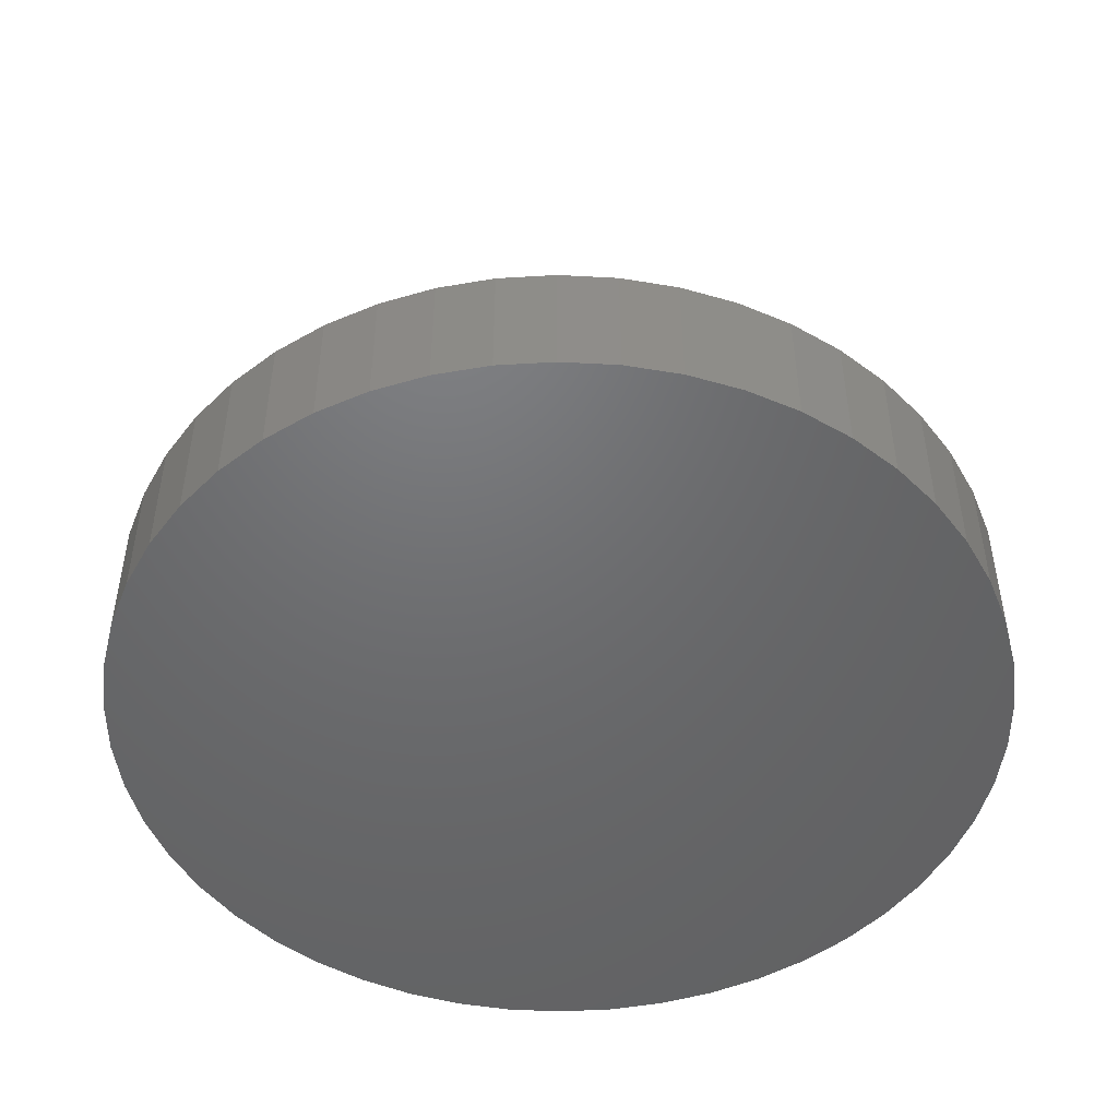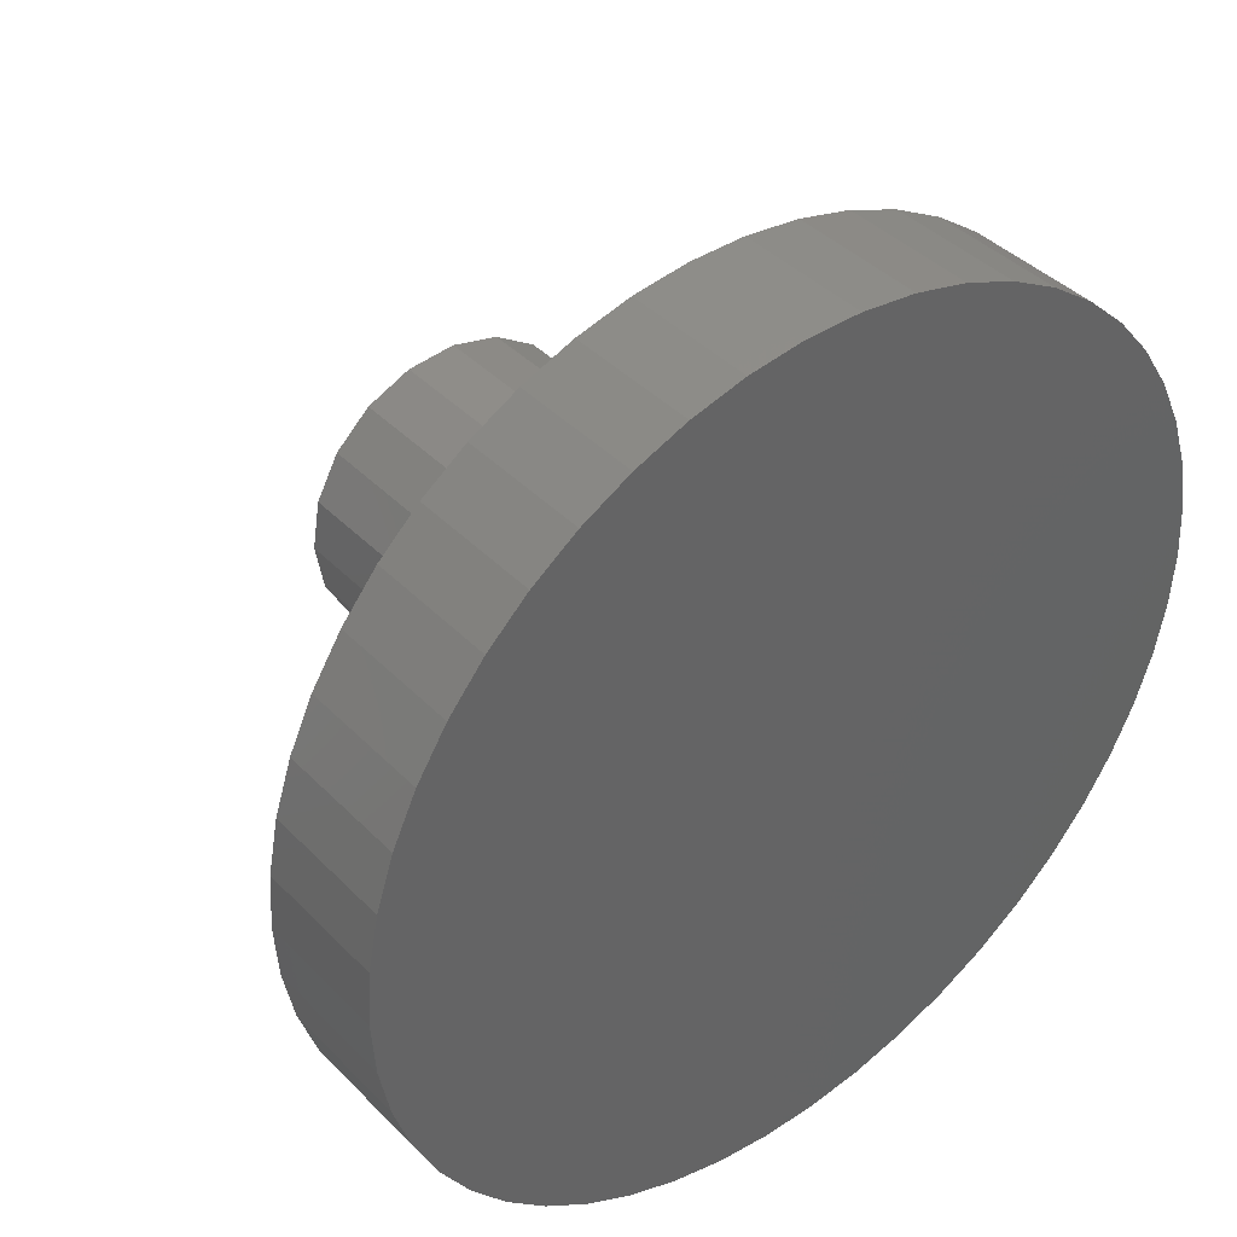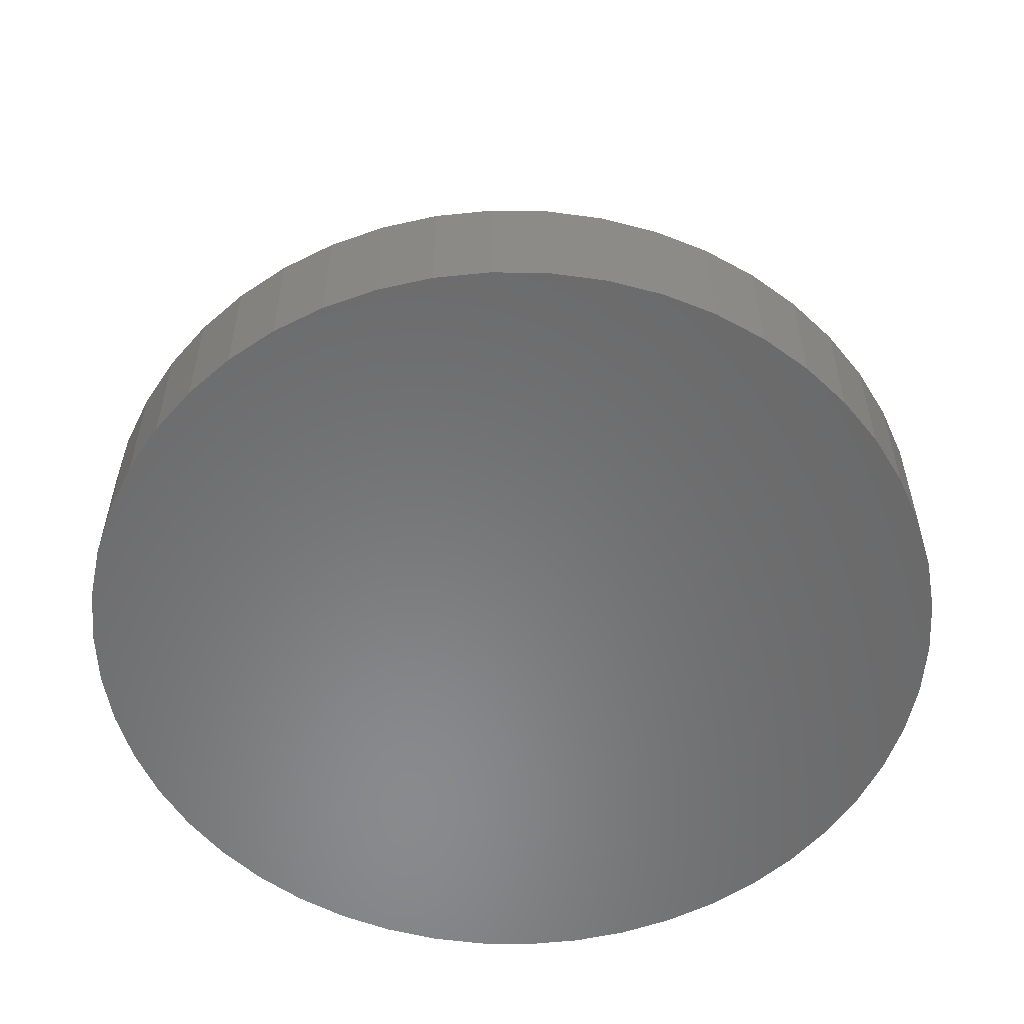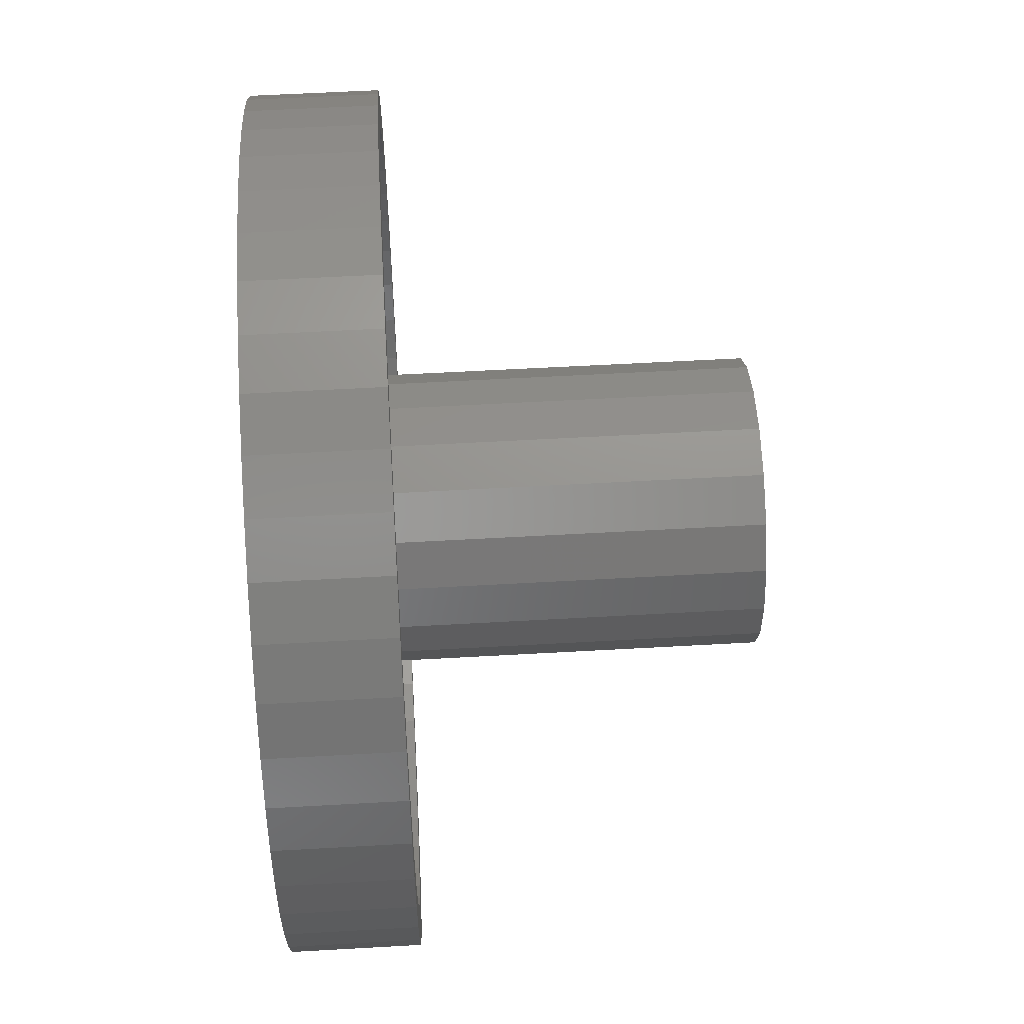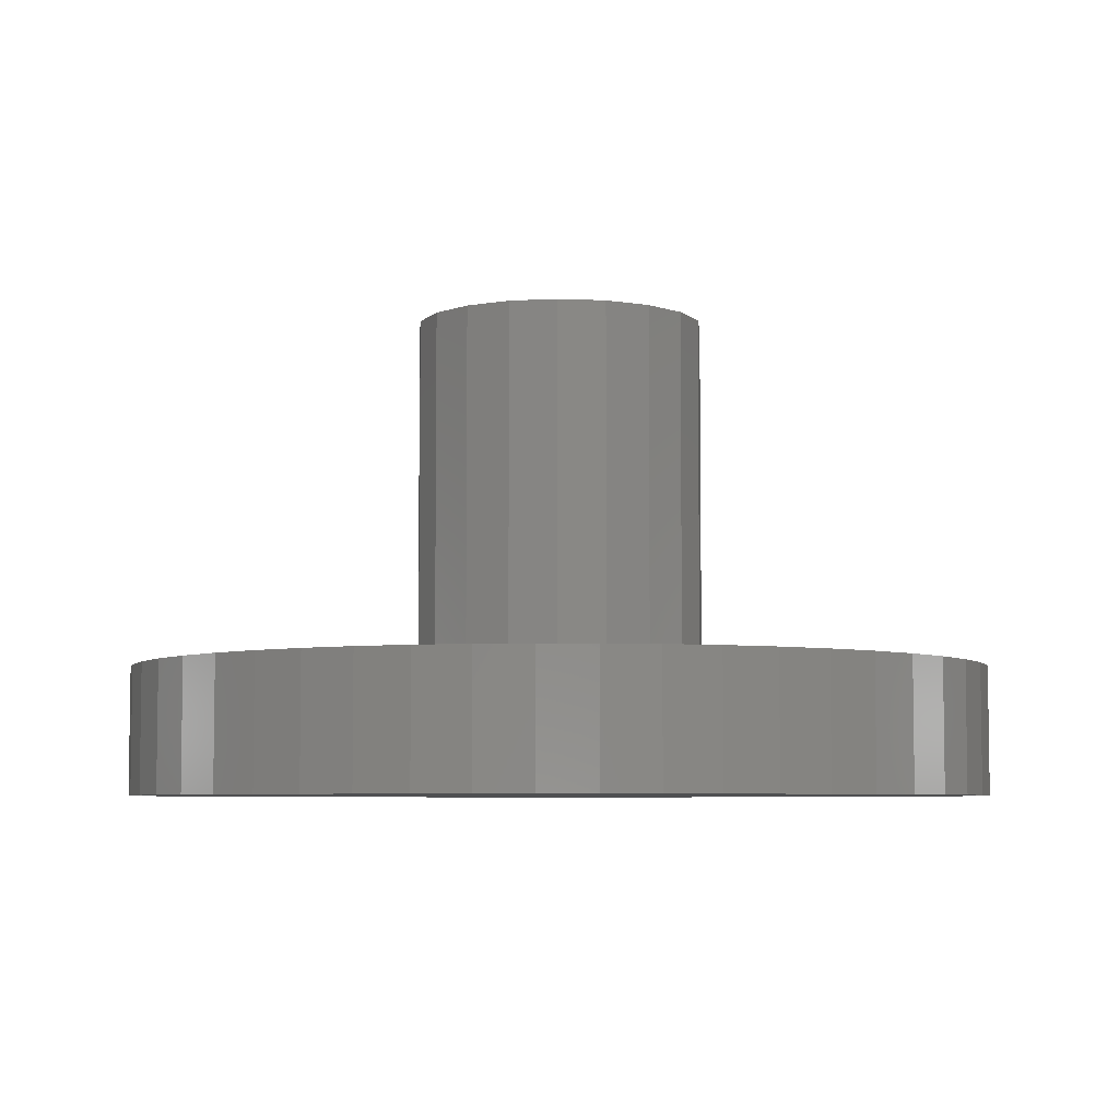
<metadata>
{"format":"stl","ext":"stl","renderer":"f3d","projection":"perspective","resolution":1024,"background":"white","views":[{"elev":-48.7,"azim":104.6,"up":"+Z"},{"elev":40.4,"azim":140.8,"up":"+Y"},{"elev":-55.9,"azim":-152.2,"up":"+Z"},{"elev":56.9,"azim":-93.4,"up":"+Y"},{"elev":-5.7,"azim":128.7,"up":"+Z"}]}
</metadata>
<code>
# stl→obj: 268 verts, 532 faces
v -17 0 0
v -16.87 2.131 0
v -16.87 -2.131 0
v -16.47 4.228 0
v -15.81 6.258 0
v -14.9 8.19 0
v -13.75 9.992 0
v -12.39 11.64 0
v -10.84 13.1 0
v -9.109 14.35 0
v -7.238 15.38 0
v -5.253 16.17 0
v -3.185 16.7 0
v -1.067 16.97 0
v 1.067 16.97 0
v 3.185 16.7 0
v 5.253 16.17 0
v 7.238 15.38 0
v 9.109 14.35 0
v 10.84 13.1 0
v 12.39 11.64 0
v 13.75 9.992 0
v 14.9 8.19 0
v 15.81 6.258 0
v 16.47 4.228 0
v 16.87 2.131 0
v 17 0 0
v 16.87 -2.131 0
v 16.47 -4.228 0
v 15.81 -6.258 0
v 14.9 -8.19 0
v 13.75 -9.992 0
v 12.39 -11.64 0
v 10.84 -13.1 0
v 9.109 -14.35 0
v 7.238 -15.38 0
v 5.253 -16.17 0
v 3.185 -16.7 0
v 1.067 -16.97 0
v -1.067 -16.97 0
v -3.185 -16.7 0
v -5.253 -16.17 0
v -7.238 -15.38 0
v -9.109 -14.35 0
v -10.84 -13.1 0
v -12.39 -11.64 0
v -13.75 -9.992 0
v -14.9 -8.19 0
v -15.81 -6.258 0
v -16.47 -4.228 0
v -17 0 5
v -16.87 2.131 5
v -16.87 -2.131 5
v -16.47 -4.228 5
v -15.81 -6.258 5
v -14.9 -8.19 5
v -13.75 -9.992 5
v -12.39 -11.64 5
v -10.84 -13.1 5
v -9.109 -14.35 5
v -7.238 -15.38 5
v -5.253 -16.17 5
v -3.185 -16.7 5
v -1.067 -16.97 5
v 1.067 -16.97 5
v 3.185 -16.7 5
v 5.253 -16.17 5
v 7.238 -15.38 5
v 9.109 -14.35 5
v 10.84 -13.1 5
v 12.39 -11.64 5
v 13.75 -9.992 5
v 14.9 -8.19 5
v 15.81 -6.258 5
v 16.47 -4.228 5
v 16.87 -2.131 5
v 17 0 5
v 16.87 2.131 5
v 16.47 4.228 5
v 15.81 6.258 5
v 14.9 8.19 5
v 13.75 9.992 5
v 12.39 11.64 5
v 10.84 13.1 5
v 9.109 14.35 5
v 7.238 15.38 5
v 5.253 16.17 5
v 3.185 16.7 5
v 1.067 16.97 5
v -1.067 16.97 5
v -3.185 16.7 5
v -5.253 16.17 5
v -7.238 15.38 5
v -9.109 14.35 5
v -10.84 13.1 5
v -12.39 11.64 5
v -13.75 9.992 5
v -14.9 8.19 5
v -15.81 6.258 5
v -16.47 4.228 5
v -15.01 -3.855 5
v -0.9733 15.47 5
v 0.9733 15.47 5
v -12.54 9.111 5
v -11.3 10.61 5
v -9.88 11.94 5
v -8.305 13.09 5
v 9.88 -11.94 5
v 8.305 -13.09 5
v -8.305 -13.09 5
v -9.88 -11.94 5
v 14.41 -5.706 5
v 13.58 -7.467 5
v 2.904 15.23 5
v -6.6 14.02 5
v -4.79 14.74 5
v -2.904 15.23 5
v -13.58 7.467 5
v -14.41 5.706 5
v 4.79 14.74 5
v -2.904 -15.23 5
v -4.79 -14.74 5
v 6.6 14.02 5
v -15.01 3.855 5
v 8.305 13.09 5
v 9.88 11.94 5
v 11.3 10.61 5
v 12.54 9.111 5
v 13.58 7.467 5
v 14.41 5.706 5
v 15.01 3.855 5
v 15.38 1.943 5
v 15.5 0 5
v 15.38 -1.943 5
v 15.01 -3.855 5
v 12.54 -9.111 5
v 11.3 -10.61 5
v 6.6 -14.02 5
v 4.79 -14.74 5
v 2.904 -15.23 5
v 0.9733 -15.47 5
v -0.9733 -15.47 5
v -6.6 -14.02 5
v -11.3 -10.61 5
v -12.54 -9.111 5
v -13.58 -7.467 5
v -14.41 -5.706 5
v -15.38 -1.943 5
v -15.5 0 5
v -15.38 1.943 5
v -15.38 -1.943 3
v -15.5 0 3
v -15.01 -3.855 3
v -14.41 -5.706 3
v -13.58 -7.467 3
v -12.54 -9.111 3
v -11.3 -10.61 3
v -9.88 -11.94 3
v -8.305 -13.09 3
v -6.6 -14.02 3
v -4.79 -14.74 3
v -2.904 -15.23 3
v -0.9733 -15.47 3
v 0.9733 -15.47 3
v 2.904 -15.23 3
v 4.79 -14.74 3
v 6.6 -14.02 3
v 8.305 -13.09 3
v 9.88 -11.94 3
v 11.3 -10.61 3
v 12.54 -9.111 3
v 13.58 -7.467 3
v 14.41 -5.706 3
v 15.01 -3.855 3
v 15.38 -1.943 3
v 15.5 0 3
v 15.38 1.943 3
v 15.01 3.855 3
v 14.41 5.706 3
v 13.58 7.467 3
v 12.54 9.111 3
v 11.3 10.61 3
v 9.88 11.94 3
v 8.305 13.09 3
v 6.6 14.02 3
v 4.79 14.74 3
v 2.904 15.23 3
v 0.9733 15.47 3
v -0.9733 15.47 3
v -2.904 15.23 3
v -4.79 14.74 3
v -6.6 14.02 3
v -8.305 13.09 3
v -9.88 11.94 3
v -11.3 10.61 3
v -12.54 9.111 3
v -13.58 7.467 3
v -14.41 5.706 3
v -15.01 3.855 3
v -15.38 1.943 3
v -2.31 -5.266 3
v -3.894 -4.23 3
v 3.145 -4.814 3
v 1.412 -5.574 3
v -5.672 0.9464 3
v -5.057 2.737 3
v 4.538 3.532 3
v -0.4748 5.73 3
v 1.412 5.574 3
v 3.145 4.814 3
v 5.438 1.867 3
v 5.75 0 3
v 5.438 -1.867 3
v 4.538 -3.532 3
v -3.894 4.23 3
v -2.31 5.266 3
v -5.057 -2.737 3
v -5.672 -0.9464 3
v -0.4748 -5.73 3
v -5.672 0.9464 19
v -5.057 2.737 19
v -5.672 -0.9464 19
v -5.057 -2.737 19
v -3.894 -4.23 19
v -2.31 -5.266 19
v -0.4748 -5.73 19
v 1.412 -5.574 19
v 3.145 -4.814 19
v 4.538 -3.532 19
v 5.438 -1.867 19
v 5.75 0 19
v 5.438 1.867 19
v 4.538 3.532 19
v 3.145 4.814 19
v 1.412 5.574 19
v -0.4748 5.73 19
v -2.31 5.266 19
v -3.894 4.23 19
v -1.425 -2.468 19
v -2.788 0.5925 19
v -2.306 1.675 19
v -1.425 2.468 19
v 1.907 2.118 19
v 2.604 1.159 19
v -0.2979 2.834 19
v 0.8807 2.711 19
v 1.907 -2.118 19
v 0.8807 -2.711 19
v 2.85 0 19
v 2.604 -1.159 19
v -0.2979 -2.834 19
v -2.306 -1.675 19
v -2.788 -0.5925 19
v -2.306 -1.675 15
v -2.788 -0.5925 15
v -2.788 0.5925 15
v -1.425 -2.468 15
v -0.2979 -2.834 15
v 0.8807 -2.711 15
v 1.907 -2.118 15
v 2.604 -1.159 15
v 2.85 0 15
v 2.604 1.159 15
v 1.907 2.118 15
v 0.8807 2.711 15
v -0.2979 2.834 15
v -1.425 2.468 15
v -2.306 1.675 15
f 1 2 3
f 3 2 4
f 3 4 5
f 3 5 6
f 3 6 7
f 3 7 8
f 3 8 9
f 3 9 10
f 3 10 11
f 3 11 12
f 3 12 13
f 3 13 14
f 3 14 15
f 3 15 16
f 3 16 17
f 3 17 18
f 3 18 19
f 3 19 20
f 3 20 21
f 3 21 22
f 3 22 23
f 3 23 24
f 3 24 25
f 3 25 26
f 3 26 27
f 3 27 28
f 3 28 29
f 3 29 30
f 3 30 31
f 3 31 32
f 3 32 33
f 3 33 34
f 3 34 35
f 3 35 36
f 3 36 37
f 3 37 38
f 3 38 39
f 3 39 40
f 3 40 41
f 3 41 42
f 3 42 43
f 3 43 44
f 3 44 45
f 3 45 46
f 3 46 47
f 3 47 48
f 3 48 49
f 3 49 50
f 1 51 2
f 2 51 52
f 1 3 51
f 51 3 53
f 3 50 53
f 53 50 54
f 50 49 54
f 54 49 55
f 49 48 55
f 55 48 56
f 48 47 56
f 56 47 57
f 47 46 57
f 57 46 58
f 58 46 45
f 59 58 45
f 59 45 44
f 60 59 44
f 60 44 43
f 61 60 43
f 61 43 42
f 62 61 42
f 62 42 41
f 63 62 41
f 63 41 40
f 64 63 40
f 64 40 39
f 65 64 39
f 65 39 38
f 66 65 38
f 66 38 37
f 67 66 37
f 67 37 36
f 68 67 36
f 68 36 35
f 69 68 35
f 69 35 34
f 70 69 34
f 70 34 33
f 71 70 33
f 71 33 32
f 72 71 32
f 72 32 31
f 73 72 31
f 73 31 30
f 74 73 30
f 74 30 29
f 75 74 29
f 75 29 28
f 76 75 28
f 76 28 27
f 77 76 27
f 27 26 78
f 77 27 78
f 26 25 79
f 78 26 79
f 25 24 80
f 79 25 80
f 24 23 81
f 80 24 81
f 23 22 82
f 81 23 82
f 22 21 83
f 82 22 83
f 20 84 21
f 21 84 83
f 19 85 20
f 20 85 84
f 18 86 19
f 19 86 85
f 17 87 18
f 18 87 86
f 16 88 17
f 17 88 87
f 15 89 16
f 16 89 88
f 14 90 15
f 15 90 89
f 13 91 14
f 14 91 90
f 12 92 13
f 13 92 91
f 11 93 12
f 12 93 92
f 10 94 11
f 11 94 93
f 9 95 10
f 10 95 94
f 8 96 9
f 9 96 95
f 7 97 8
f 8 97 96
f 6 98 7
f 7 98 97
f 5 99 6
f 6 99 98
f 4 100 5
f 5 100 99
f 2 52 4
f 4 52 100
f 52 51 53
f 55 52 54
f 54 52 53
f 56 52 55
f 57 52 56
f 101 52 57
f 102 103 89
f 104 105 94
f 106 107 93
f 96 52 95
f 97 52 96
f 98 52 97
f 99 52 98
f 100 52 99
f 108 109 70
f 110 111 61
f 112 113 74
f 103 114 88
f 107 115 92
f 116 117 90
f 95 52 118
f 95 104 94
f 95 118 104
f 94 105 93
f 105 106 93
f 93 107 92
f 119 118 52
f 92 115 91
f 91 116 90
f 90 117 89
f 117 102 89
f 89 103 88
f 115 116 91
f 88 114 87
f 87 120 86
f 121 122 63
f 86 123 85
f 124 119 52
f 85 125 84
f 84 126 83
f 83 127 82
f 82 128 81
f 81 129 80
f 80 130 79
f 79 131 78
f 78 132 77
f 77 133 76
f 133 134 76
f 76 135 75
f 75 112 74
f 114 120 87
f 74 113 73
f 120 123 86
f 73 136 72
f 123 125 85
f 72 137 71
f 125 126 84
f 71 108 70
f 126 127 83
f 70 109 69
f 127 128 82
f 69 138 68
f 128 129 81
f 68 139 67
f 129 130 80
f 67 140 66
f 130 131 79
f 66 141 65
f 131 132 78
f 65 142 64
f 132 133 77
f 64 121 63
f 134 135 76
f 63 122 62
f 122 143 62
f 62 110 61
f 113 136 73
f 61 111 60
f 136 137 72
f 60 144 59
f 137 108 71
f 59 145 58
f 145 146 58
f 58 147 57
f 111 144 60
f 147 101 57
f 101 148 52
f 146 147 58
f 148 149 52
f 109 138 69
f 138 139 68
f 139 140 67
f 140 141 66
f 141 142 65
f 142 121 64
f 144 145 59
f 143 110 62
f 149 150 52
f 135 112 75
f 150 124 52
f 149 148 151
f 152 149 151
f 148 101 153
f 151 148 153
f 101 147 154
f 153 101 154
f 147 146 155
f 154 147 155
f 146 145 156
f 155 146 156
f 145 144 157
f 156 145 157
f 111 158 144
f 144 158 157
f 110 159 111
f 111 159 158
f 143 160 110
f 110 160 159
f 122 161 143
f 143 161 160
f 121 162 122
f 122 162 161
f 142 163 121
f 121 163 162
f 141 164 142
f 142 164 163
f 140 165 141
f 141 165 164
f 139 166 140
f 140 166 165
f 138 167 139
f 139 167 166
f 109 168 138
f 138 168 167
f 108 169 109
f 109 169 168
f 137 170 108
f 108 170 169
f 136 171 137
f 137 171 170
f 113 172 136
f 136 172 171
f 112 173 113
f 113 173 172
f 135 174 112
f 112 174 173
f 134 175 135
f 135 175 174
f 133 176 134
f 134 176 175
f 133 132 176
f 176 132 177
f 132 131 177
f 177 131 178
f 131 130 178
f 178 130 179
f 130 129 179
f 179 129 180
f 129 128 180
f 180 128 181
f 128 127 181
f 181 127 182
f 182 127 126
f 183 182 126
f 183 126 125
f 184 183 125
f 184 125 123
f 185 184 123
f 185 123 120
f 186 185 120
f 186 120 114
f 187 186 114
f 187 114 103
f 188 187 103
f 188 103 102
f 189 188 102
f 189 102 117
f 190 189 117
f 190 117 116
f 191 190 116
f 191 116 115
f 192 191 115
f 192 115 107
f 193 192 107
f 193 107 106
f 194 193 106
f 194 106 105
f 195 194 105
f 195 105 104
f 196 195 104
f 196 104 118
f 197 196 118
f 197 118 119
f 198 197 119
f 198 119 124
f 199 198 124
f 199 124 150
f 200 199 150
f 200 150 149
f 152 200 149
f 151 153 154
f 156 151 155
f 155 151 154
f 157 151 156
f 158 151 157
f 159 151 158
f 160 151 159
f 161 151 160
f 162 151 161
f 163 151 162
f 164 151 163
f 165 151 164
f 166 151 165
f 167 151 166
f 168 151 167
f 169 151 168
f 170 151 169
f 171 151 170
f 201 151 171
f 201 202 151
f 203 204 172
f 205 206 151
f 207 178 179
f 208 209 182
f 209 210 181
f 185 151 184
f 186 151 185
f 187 151 186
f 188 151 187
f 189 151 188
f 190 151 189
f 191 151 190
f 192 151 191
f 193 151 192
f 194 151 193
f 195 151 194
f 196 151 195
f 197 151 196
f 198 151 197
f 199 151 198
f 200 151 199
f 152 151 200
f 211 212 177
f 213 214 174
f 210 207 180
f 215 216 151
f 207 211 178
f 216 208 183
f 184 216 183
f 184 151 216
f 183 208 182
f 182 209 181
f 181 210 180
f 206 215 151
f 180 207 179
f 178 211 177
f 177 212 176
f 176 213 175
f 174 214 173
f 173 203 172
f 217 218 151
f 172 204 171
f 204 219 171
f 219 201 171
f 202 217 151
f 214 203 173
f 213 174 175
f 212 213 176
f 218 205 151
f 205 220 206
f 206 220 221
f 218 222 205
f 205 222 220
f 218 217 222
f 222 217 223
f 217 202 223
f 223 202 224
f 224 202 201
f 225 224 201
f 225 201 219
f 226 225 219
f 226 219 204
f 227 226 204
f 227 204 203
f 228 227 203
f 228 203 214
f 229 228 214
f 229 214 213
f 230 229 213
f 230 213 212
f 231 230 212
f 212 211 232
f 231 212 232
f 211 207 233
f 232 211 233
f 210 234 207
f 207 234 233
f 209 235 210
f 210 235 234
f 208 236 209
f 209 236 235
f 216 237 208
f 208 237 236
f 215 238 216
f 216 238 237
f 206 221 215
f 215 221 238
f 220 222 223
f 225 220 224
f 224 220 223
f 226 220 225
f 227 220 226
f 239 220 227
f 240 241 220
f 241 242 220
f 243 244 232
f 245 246 233
f 235 220 234
f 236 220 235
f 237 220 236
f 238 220 237
f 221 220 238
f 247 248 229
f 244 249 231
f 246 243 233
f 234 220 242
f 234 245 233
f 234 242 245
f 233 243 232
f 232 244 231
f 231 249 230
f 230 250 229
f 250 247 229
f 249 250 230
f 229 248 228
f 228 251 227
f 251 239 227
f 252 220 239
f 248 251 228
f 252 253 220
f 253 240 220
f 253 252 254
f 255 253 254
f 256 240 253
f 255 256 253
f 239 257 252
f 252 257 254
f 251 258 239
f 239 258 257
f 248 259 251
f 251 259 258
f 247 260 248
f 248 260 259
f 250 261 247
f 247 261 260
f 249 262 250
f 250 262 261
f 249 244 262
f 262 244 263
f 244 243 263
f 263 243 264
f 264 243 246
f 265 264 246
f 265 246 245
f 266 265 245
f 266 245 242
f 267 266 242
f 267 242 241
f 268 267 241
f 268 241 240
f 256 268 240
f 254 257 258
f 260 254 259
f 259 254 258
f 261 254 260
f 262 254 261
f 263 254 262
f 264 254 263
f 265 254 264
f 266 254 265
f 267 254 266
f 268 254 267
f 256 254 268
f 255 254 256

</code>
